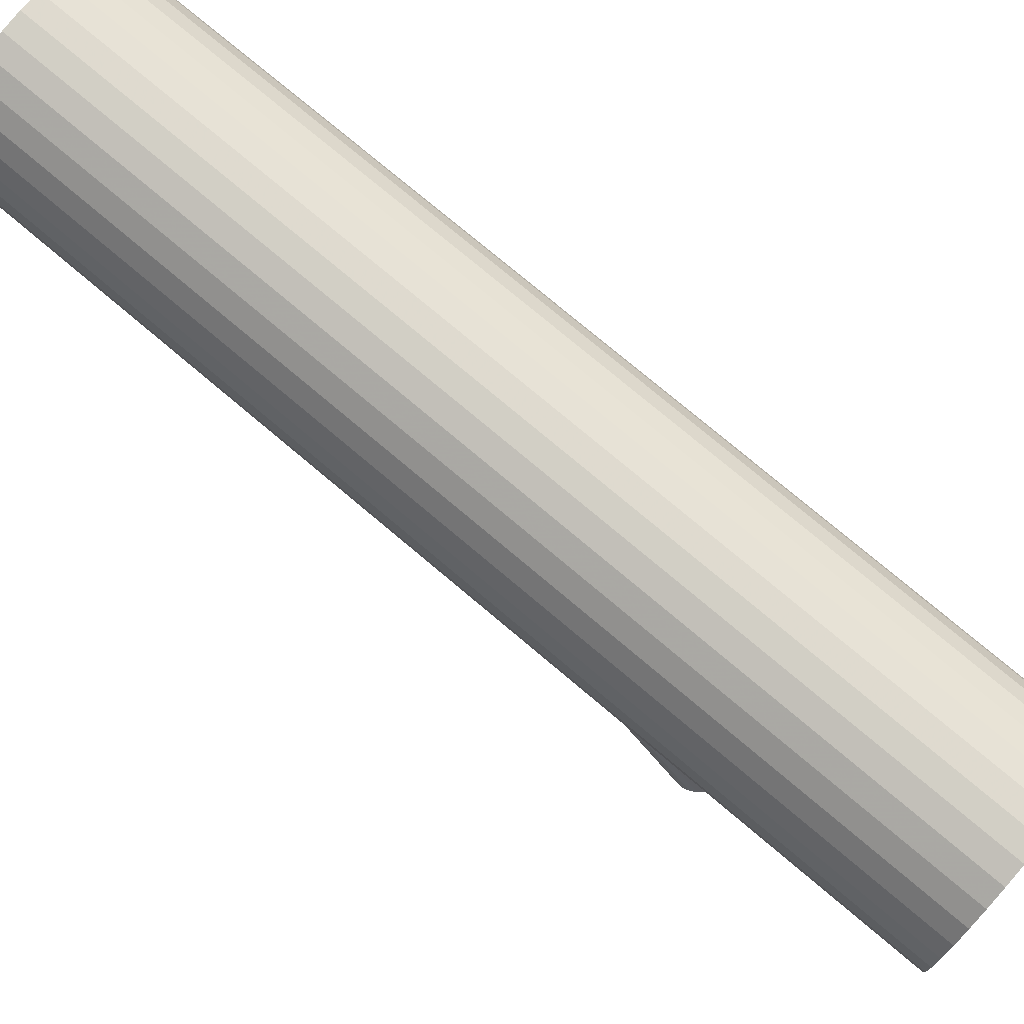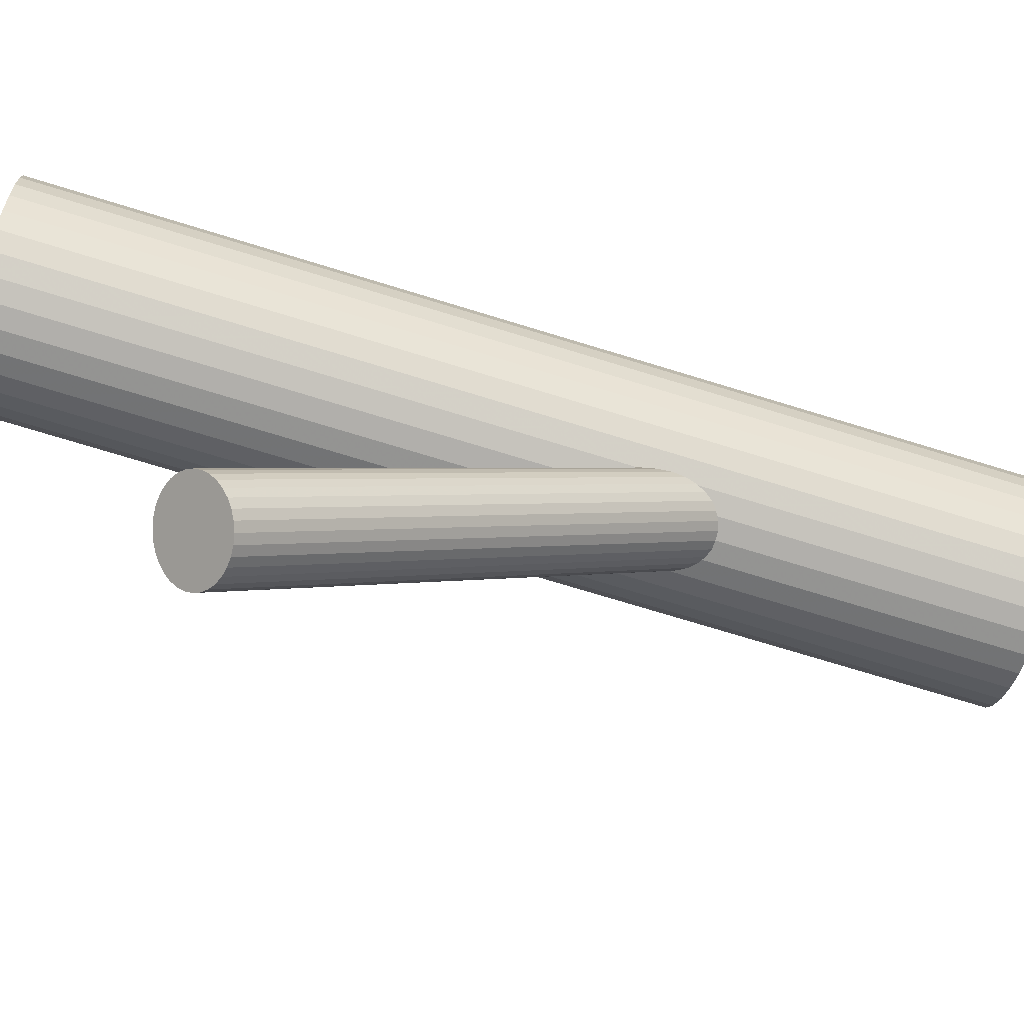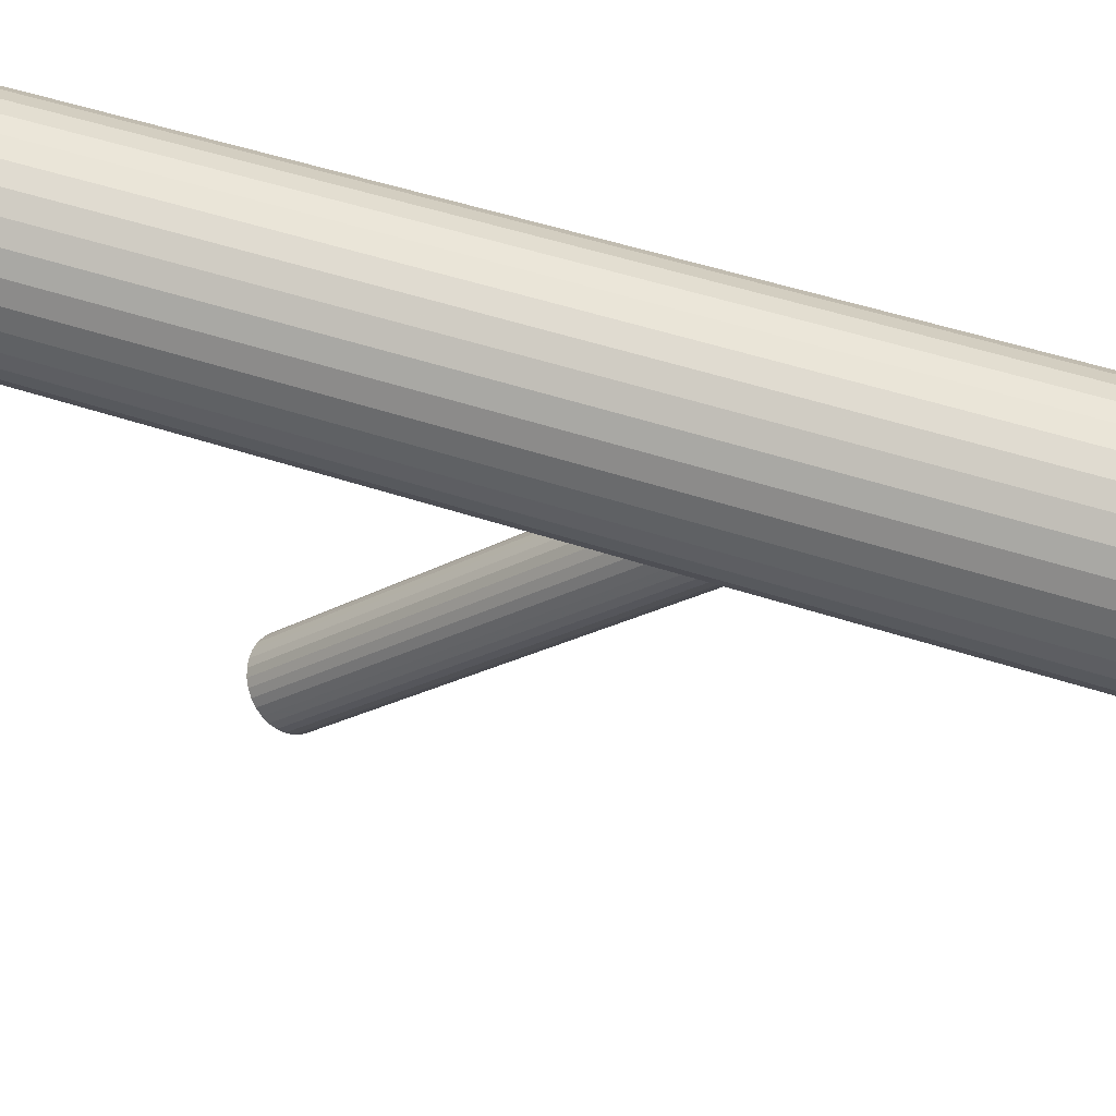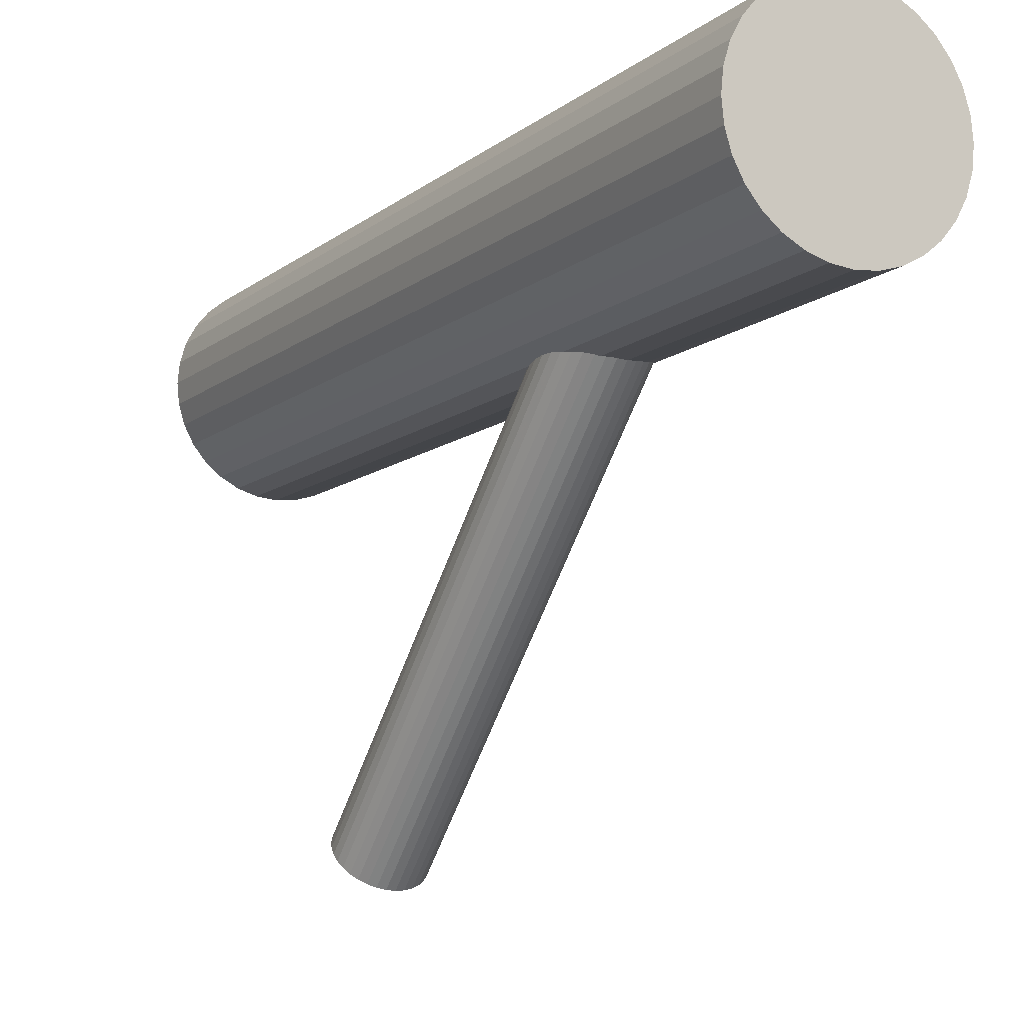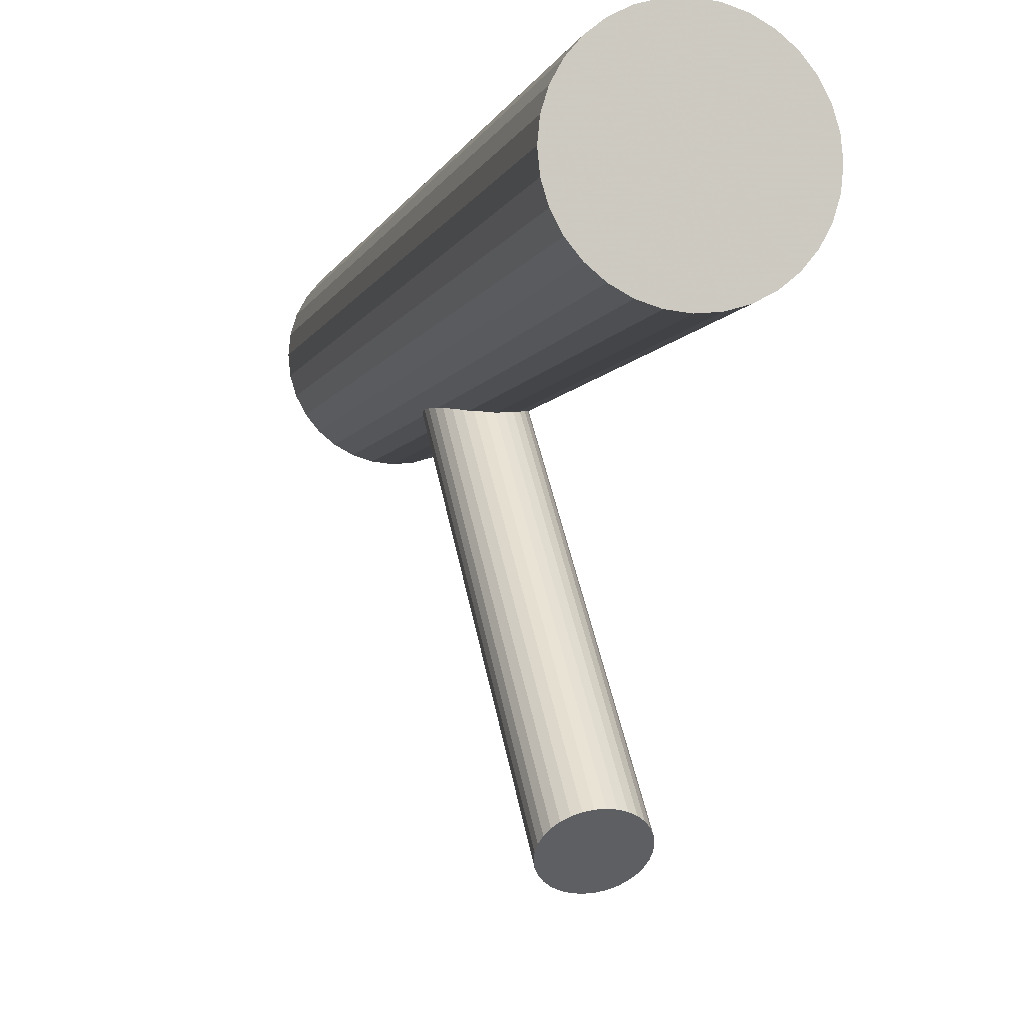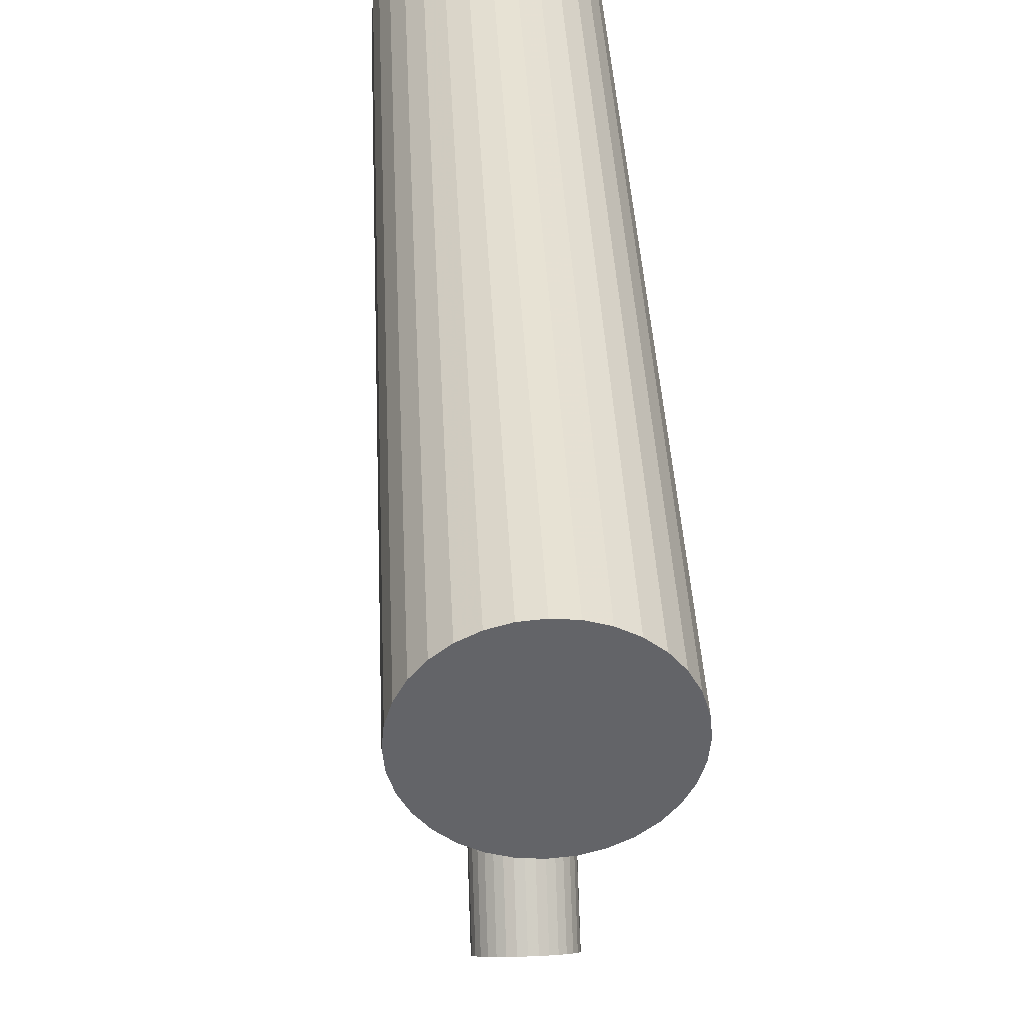
<metadata>
{"format":"obj","ext":"obj","renderer":"f3d","projection":"perspective","resolution":1024,"background":"white","views":[{"elev":75.9,"azim":-49.8,"up":"+Y"},{"elev":-72.5,"azim":72.9,"up":"+Y"},{"elev":51.2,"azim":109.8,"up":"+Y"},{"elev":-10.5,"azim":151.0,"up":"+Y"},{"elev":-5.1,"azim":-14.4,"up":"+Y"},{"elev":38.9,"azim":-2.7,"up":"+Y"}]}
</metadata>
<code>
v 0 0.04132 0.1012
v 0 0.04132 -0.1012
v 0 0.06376 0.1012
v 0 0.06376 -0.1012
v -0 0.01888 0.1012
v -0 0.01888 -0.1012
v -0.02073 0.03273 0.1012
v -0.02073 0.03273 -0.1012
v -0.02073 0.04991 0.1012
v -0.02073 0.04991 -0.1012
v 0.01246 0.05998 0.1012
v 0.01246 0.05998 -0.1012
v 0.01246 0.02267 0.1012
v 0.01246 0.02267 -0.1012
v 0.01865 0.05379 0.1012
v 0.01865 0.05379 -0.1012
v 0.01865 0.02886 0.1012
v 0.01865 0.02886 -0.1012
v 0.02244 0.04132 0.1012
v 0.02244 0.04132 -0.1012
v -0.008586 0.02059 0.1012
v -0.008586 0.02059 -0.1012
v -0.008586 0.06205 0.1012
v -0.008586 0.06205 -0.1012
v 0.01586 0.05719 0.1012
v 0.01586 0.05719 -0.1012
v 0.01586 0.02546 0.1012
v 0.01586 0.02546 -0.1012
v -0.004377 0.01932 0.1012
v -0.004377 0.01932 -0.1012
v -0.004377 0.06333 0.1012
v -0.004377 0.06333 -0.1012
v -0.022 0.03694 0.1012
v -0.022 0.03694 -0.1012
v -0.022 0.0457 0.1012
v -0.022 0.0457 -0.1012
v 0.022 0.03694 0.1012
v 0.022 0.03694 -0.1012
v 0.022 0.0457 0.1012
v 0.022 0.0457 -0.1012
v 0.004377 0.01932 0.1012
v 0.004377 0.01932 -0.1012
v 0.004377 0.06333 0.1012
v 0.004377 0.06333 -0.1012
v -0.01586 0.05719 0.1012
v -0.01586 0.05719 -0.1012
v -0.01586 0.02546 0.1012
v -0.01586 0.02546 -0.1012
v 0.008586 0.02059 0.1012
v 0.008586 0.02059 -0.1012
v 0.008586 0.06205 0.1012
v 0.008586 0.06205 -0.1012
v -0.02244 0.04132 0.1012
v -0.02244 0.04132 -0.1012
v -0.01865 0.05379 0.1012
v -0.01865 0.05379 -0.1012
v -0.01865 0.02886 0.1012
v -0.01865 0.02886 -0.1012
v -0.01246 0.05998 0.1012
v -0.01246 0.05998 -0.1012
v -0.01246 0.02267 0.1012
v -0.01246 0.02267 -0.1012
v 0.02073 0.03273 0.1012
v 0.02073 0.03273 -0.1012
v 0.02073 0.04991 0.1012
v 0.02073 0.04991 -0.1012
v 0 0.04132 -0.04784
v 0 -0.05702 0.05092
v 0 0.04806 -0.04113
v 0 -0.05028 0.05763
v -0 0.03458 -0.05455
v -0 -0.06376 0.04421
v 0.006725 0.04609 -0.04309
v 0.006725 -0.05225 0.05566
v 0.006725 0.03655 -0.05258
v 0.006725 -0.06178 0.04617
v 0.005284 0.04692 -0.04226
v 0.005284 -0.05141 0.0565
v 0.005284 0.03572 -0.05342
v 0.005284 -0.06262 0.04534
v 0.007908 0.04506 -0.04411
v 0.007908 -0.05327 0.05464
v 0.007908 0.03758 -0.05156
v 0.007908 -0.06076 0.04719
v -0.009328 0.04001 -0.04915
v -0.009328 -0.05833 0.04961
v -0.009328 0.04264 -0.04653
v -0.009328 -0.0557 0.05223
v -0.001855 0.03471 -0.05442
v -0.001855 -0.06363 0.04433
v -0.001855 0.04793 -0.04125
v -0.001855 -0.05041 0.0575
v 0.009511 0.04132 -0.04784
v 0.009511 -0.05702 0.05092
v -0.00364 0.04755 -0.04164
v -0.00364 -0.05079 0.05712
v -0.00364 0.03509 -0.05404
v -0.00364 -0.06324 0.04472
v 0.008787 0.03874 -0.0504
v 0.008787 -0.0596 0.04835
v 0.008787 0.0439 -0.04527
v 0.008787 -0.05444 0.05348
v -0.008787 0.03874 -0.0504
v -0.008787 -0.0596 0.04835
v -0.008787 0.0439 -0.04527
v -0.008787 -0.05444 0.05348
v 0.00364 0.04755 -0.04164
v 0.00364 -0.05079 0.05712
v 0.00364 0.03509 -0.05404
v 0.00364 -0.06324 0.04472
v -0.009511 0.04132 -0.04784
v -0.009511 -0.05702 0.05092
v 0.001855 0.03471 -0.05442
v 0.001855 -0.06363 0.04433
v 0.001855 0.04793 -0.04125
v 0.001855 -0.05041 0.0575
v 0.009328 0.04001 -0.04915
v 0.009328 -0.05833 0.04961
v 0.009328 0.04264 -0.04653
v 0.009328 -0.0557 0.05223
v -0.007908 0.04506 -0.04411
v -0.007908 -0.05327 0.05464
v -0.007908 0.03758 -0.05156
v -0.007908 -0.06076 0.04719
v -0.005284 0.04692 -0.04226
v -0.005284 -0.05141 0.0565
v -0.005284 0.03572 -0.05342
v -0.005284 -0.06262 0.04534
v -0.006725 0.04609 -0.04309
v -0.006725 -0.05225 0.05566
v -0.006725 0.03655 -0.05258
v -0.006725 -0.06178 0.04617
f 20 2 40
f 20 40 19
f 19 40 39
f 19 39 1
f 40 2 66
f 40 66 39
f 39 66 65
f 39 65 1
f 66 2 16
f 66 16 65
f 65 16 15
f 65 15 1
f 16 2 26
f 16 26 15
f 15 26 25
f 15 25 1
f 26 2 12
f 26 12 25
f 25 12 11
f 25 11 1
f 12 2 52
f 12 52 11
f 11 52 51
f 11 51 1
f 52 2 44
f 52 44 51
f 51 44 43
f 51 43 1
f 44 2 4
f 44 4 43
f 43 4 3
f 43 3 1
f 4 2 32
f 4 32 3
f 3 32 31
f 3 31 1
f 32 2 24
f 32 24 31
f 31 24 23
f 31 23 1
f 24 2 60
f 24 60 23
f 23 60 59
f 23 59 1
f 60 2 46
f 60 46 59
f 59 46 45
f 59 45 1
f 46 2 56
f 46 56 45
f 45 56 55
f 45 55 1
f 56 2 10
f 56 10 55
f 55 10 9
f 55 9 1
f 10 2 36
f 10 36 9
f 9 36 35
f 9 35 1
f 36 2 54
f 36 54 35
f 35 54 53
f 35 53 1
f 54 2 34
f 54 34 53
f 53 34 33
f 53 33 1
f 34 2 8
f 34 8 33
f 33 8 7
f 33 7 1
f 8 2 58
f 8 58 7
f 7 58 57
f 7 57 1
f 58 2 48
f 58 48 57
f 57 48 47
f 57 47 1
f 48 2 62
f 48 62 47
f 47 62 61
f 47 61 1
f 62 2 22
f 62 22 61
f 61 22 21
f 61 21 1
f 22 2 30
f 22 30 21
f 21 30 29
f 21 29 1
f 30 2 6
f 30 6 29
f 29 6 5
f 29 5 1
f 6 2 42
f 6 42 5
f 5 42 41
f 5 41 1
f 42 2 50
f 42 50 41
f 41 50 49
f 41 49 1
f 50 2 14
f 50 14 49
f 49 14 13
f 49 13 1
f 14 2 28
f 14 28 13
f 13 28 27
f 13 27 1
f 28 2 18
f 28 18 27
f 27 18 17
f 27 17 1
f 18 2 64
f 18 64 17
f 17 64 63
f 17 63 1
f 64 2 38
f 64 38 63
f 63 38 37
f 63 37 1
f 38 2 20
f 38 20 37
f 37 20 19
f 37 19 1
f 93 67 119
f 93 119 94
f 94 119 120
f 94 120 68
f 119 67 101
f 119 101 120
f 120 101 102
f 120 102 68
f 101 67 81
f 101 81 102
f 102 81 82
f 102 82 68
f 81 67 73
f 81 73 82
f 82 73 74
f 82 74 68
f 73 67 77
f 73 77 74
f 74 77 78
f 74 78 68
f 77 67 107
f 77 107 78
f 78 107 108
f 78 108 68
f 107 67 115
f 107 115 108
f 108 115 116
f 108 116 68
f 115 67 69
f 115 69 116
f 116 69 70
f 116 70 68
f 69 67 91
f 69 91 70
f 70 91 92
f 70 92 68
f 91 67 95
f 91 95 92
f 92 95 96
f 92 96 68
f 95 67 125
f 95 125 96
f 96 125 126
f 96 126 68
f 125 67 129
f 125 129 126
f 126 129 130
f 126 130 68
f 129 67 121
f 129 121 130
f 130 121 122
f 130 122 68
f 121 67 105
f 121 105 122
f 122 105 106
f 122 106 68
f 105 67 87
f 105 87 106
f 106 87 88
f 106 88 68
f 87 67 111
f 87 111 88
f 88 111 112
f 88 112 68
f 111 67 85
f 111 85 112
f 112 85 86
f 112 86 68
f 85 67 103
f 85 103 86
f 86 103 104
f 86 104 68
f 103 67 123
f 103 123 104
f 104 123 124
f 104 124 68
f 123 67 131
f 123 131 124
f 124 131 132
f 124 132 68
f 131 67 127
f 131 127 132
f 132 127 128
f 132 128 68
f 127 67 97
f 127 97 128
f 128 97 98
f 128 98 68
f 97 67 89
f 97 89 98
f 98 89 90
f 98 90 68
f 89 67 71
f 89 71 90
f 90 71 72
f 90 72 68
f 71 67 113
f 71 113 72
f 72 113 114
f 72 114 68
f 113 67 109
f 113 109 114
f 114 109 110
f 114 110 68
f 109 67 79
f 109 79 110
f 110 79 80
f 110 80 68
f 79 67 75
f 79 75 80
f 80 75 76
f 80 76 68
f 75 67 83
f 75 83 76
f 76 83 84
f 76 84 68
f 83 67 99
f 83 99 84
f 84 99 100
f 84 100 68
f 99 67 117
f 99 117 100
f 100 117 118
f 100 118 68
f 117 67 93
f 117 93 118
f 118 93 94
f 118 94 68

</code>
